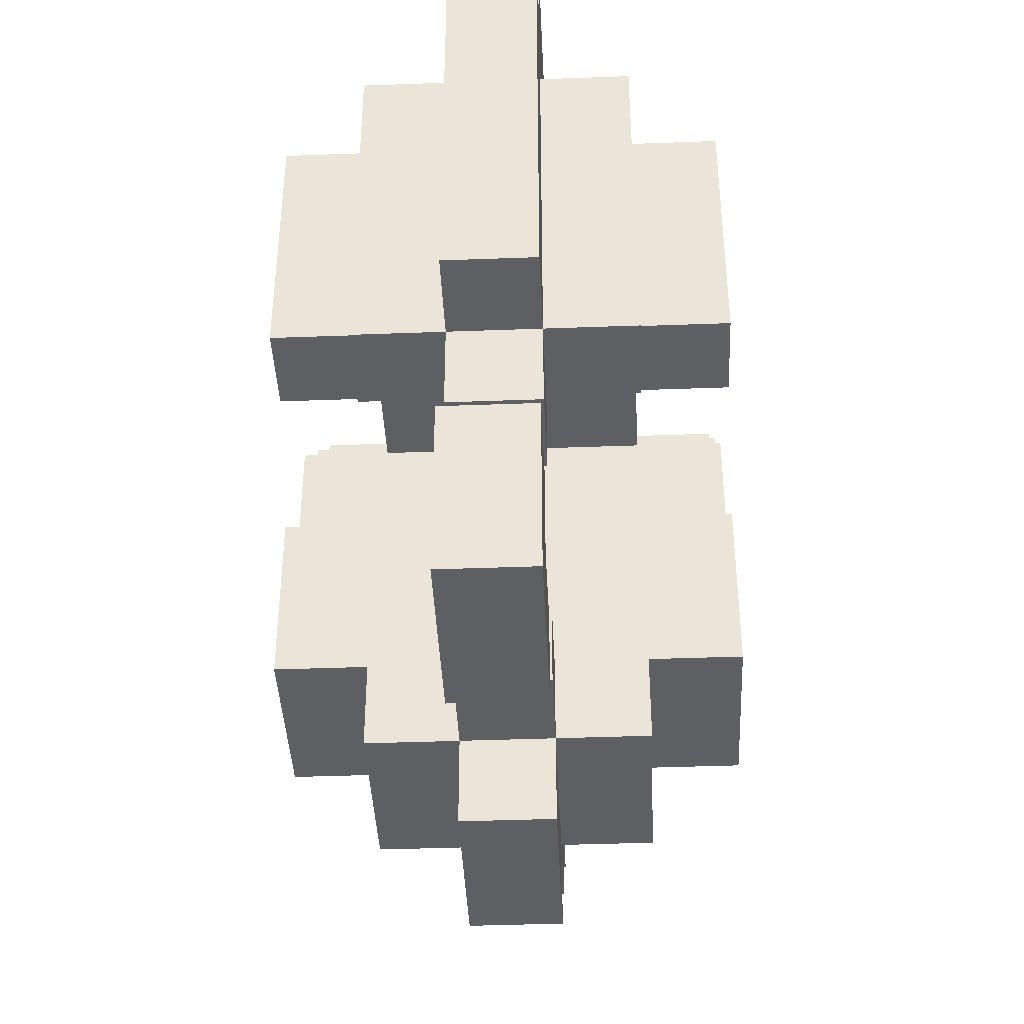
<metadata>
{"format":"obj","ext":"obj","renderer":"f3d","projection":"perspective","resolution":1024,"background":"white","views":[{"elev":-41.0,"azim":-87.4,"up":"+Y"}]}
</metadata>
<code>
o
v -0.5 0 0
v -0.5 0 -0.1
v -0.5 0.2 0
v -0.5 0.2 -0.1
v -0.5 0.4 0
v -0.5 0.4 -0.1
v -0.5 0.8 0
v -0.5 0.8 -0.1
v -0.5 0.9 0
v -0.5 0.9 -0.1
v -0.4 0.3 0
v -0.4 0.3 -0.1
v -0.4 0.4 0.1
v -0.4 0.4 0
v -0.4 0.4 -0.1
v -0.4 0.4 -0.2
v -0.4 0.5 0.1
v -0.4 0.5 0
v -0.4 0.5 -0.1
v -0.4 0.5 -0.2
v -0.4 0.8 0.1
v -0.4 0.8 0
v -0.4 0.8 -0.1
v -0.4 0.8 -0.2
v -0.4 0.9 0
v -0.4 0.9 -0.1
v -0.4 1 0
v -0.4 1 -0.1
v -0.3 0.5 0.2
v -0.3 0.5 0.1
v -0.3 0.5 -0.2
v -0.3 0.5 -0.3
v -0.3 0.8 0.2
v -0.3 0.8 0.1
v -0.3 0.8 0
v -0.3 0.8 -0.1
v -0.3 0.8 -0.2
v -0.3 0.8 -0.3
v -0.3 0.9 0.1
v -0.3 0.9 0
v -0.3 0.9 -0.1
v -0.3 0.9 -0.2
v -0.2 0.1 0
v -0.2 0.1 -0.1
v -0.2 0.2 0
v -0.2 0.2 -0.1
v -0.1 0 0
v -0.1 0 -0.1
v -0.1 0.1 0.1
v -0.1 0.1 0
v -0.1 0.1 -0.1
v -0.1 0.1 -0.2
v -0.1 0.2 0.2
v -0.1 0.2 0.1
v -0.1 0.2 0
v -0.1 0.2 -0.1
v -0.1 0.2 -0.2
v -0.1 0.2 -0.3
v -0.1 0.4 0.2
v -0.1 0.4 0.1
v -0.1 0.4 -0.2
v -0.1 0.4 -0.3
v 0 0.4 0.2
v 0 0.4 0.1
v 0 0.4 -0.2
v 0 0.4 -0.3
v 0 0.6 0.2
v 0 0.6 0.1
v 0 0.6 -0.2
v 0 0.6 -0.3
v 0.1 0.6 0.2
v 0.1 0.6 0.1
v 0.1 0.6 -0.2
v 0.1 0.6 -0.3
v 0.1 0.7 0.2
v 0.1 0.7 0.1
v 0.1 0.7 0
v 0.1 0.7 -0.1
v 0.1 0.7 -0.2
v 0.1 0.7 -0.3
v 0.1 0.8 0
v 0.1 0.8 -0.1
v 0.1 0.9 0
v 0.1 0.9 -0.1
v 0.2 0.7 0.2
v 0.2 0.7 0.1
v 0.2 0.7 0
v 0.2 0.7 -0.1
v 0.2 0.7 -0.2
v 0.2 0.7 -0.3
v 0.2 0.8 0.2
v 0.2 0.8 0.1
v 0.2 0.8 0
v 0.2 0.8 -0.1
v 0.2 0.8 -0.2
v 0.2 0.8 -0.3
v 0.2 0.9 0
v 0.2 0.9 -0.1
v 0.2 1 0
v 0.2 1 -0.1
v 0.3 0.8 0
v 0.3 0.8 -0.1
v 0.3 0.9 0
v 0.3 0.9 -0.1
v -0.4 0.1 0
v -0.4 0.1 -0.1
v -0.4 0.2 0
v -0.4 0.2 -0.1
v -0.3 0 0
v -0.3 0 -0.1
v -0.3 0.1 0
v -0.3 0.1 -0.1
v -0.3 0.3 0
v -0.3 0.3 -0.1
v -0.3 0.4 0.1
v -0.3 0.4 0
v -0.3 0.4 -0.1
v -0.3 0.4 -0.2
v -0.3 0.5 0.1
v -0.3 0.5 -0.2
v -0.2 0.5 0.2
v -0.2 0.5 0.1
v -0.2 0.5 -0.2
v -0.2 0.5 -0.3
v -0.2 0.6 0.2
v -0.2 0.6 0.1
v -0.2 0.6 -0.2
v -0.2 0.6 -0.3
v -0.2 0.7 0.2
v -0.2 0.7 0.1
v -0.2 0.7 -0.2
v -0.2 0.7 -0.3
v -0.2 0.8 0.2
v -0.2 0.8 0.1
v -0.2 0.8 0
v -0.2 0.8 -0.1
v -0.2 0.8 -0.2
v -0.2 0.8 -0.3
v -0.2 0.9 0.1
v -0.2 0.9 0
v -0.2 0.9 -0.1
v -0.2 0.9 -0.2
v -0.2 1 0
v -0.2 1 -0.1
v -0.1 0.6 0.2
v -0.1 0.6 0.1
v -0.1 0.6 -0.2
v -0.1 0.6 -0.3
v -0.1 0.7 0.2
v -0.1 0.7 0.1
v -0.1 0.7 0
v -0.1 0.7 -0.1
v -0.1 0.7 -0.2
v -0.1 0.7 -0.3
v -0.1 0.8 0.1
v -0.1 0.8 0
v -0.1 0.8 -0.1
v -0.1 0.8 -0.2
v -0.1 0.9 0
v -0.1 0.9 -0.1
v 0 0.6 0.1
v 0 0.6 -0.2
v 0 0.7 0.1
v 0 0.7 0
v 0 0.7 -0.1
v 0 0.7 -0.2
v 0.1 0 0
v 0.1 0 -0.1
v 0.1 0.1 0.1
v 0.1 0.1 0
v 0.1 0.1 -0.1
v 0.1 0.1 -0.2
v 0.1 0.2 0.2
v 0.1 0.2 0.1
v 0.1 0.2 0
v 0.1 0.2 -0.1
v 0.1 0.2 -0.2
v 0.1 0.2 -0.3
v 0.1 0.3 0.2
v 0.1 0.3 0.1
v 0.1 0.3 -0.2
v 0.1 0.3 -0.3
v 0.1 0.7 0
v 0.1 0.7 -0.1
v 0.1 0.8 0
v 0.1 0.8 -0.1
v 0.2 0.1 0
v 0.2 0.1 -0.1
v 0.2 0.2 0.1
v 0.2 0.2 0
v 0.2 0.2 -0.1
v 0.2 0.2 -0.2
v 0.2 0.3 0.2
v 0.2 0.3 0.1
v 0.2 0.3 0
v 0.2 0.3 -0.1
v 0.2 0.3 -0.2
v 0.2 0.3 -0.3
v 0.2 0.4 0.2
v 0.2 0.4 0.1
v 0.2 0.4 -0.2
v 0.2 0.4 -0.3
v 0.2 0.8 0
v 0.2 0.8 -0.1
v 0.2 0.9 0
v 0.2 0.9 -0.1
v 0.3 0.2 0
v 0.3 0.2 -0.1
v 0.3 0.3 0.1
v 0.3 0.3 0
v 0.3 0.3 -0.1
v 0.3 0.3 -0.2
v 0.3 0.4 0.2
v 0.3 0.4 0.1
v 0.3 0.4 0
v 0.3 0.4 -0.1
v 0.3 0.4 -0.2
v 0.3 0.4 -0.3
v 0.3 0.8 0.2
v 0.3 0.8 0.1
v 0.3 0.8 -0.2
v 0.3 0.8 -0.3
v 0.4 0.3 0
v 0.4 0.3 -0.1
v 0.4 0.4 0.1
v 0.4 0.4 0
v 0.4 0.4 -0.1
v 0.4 0.4 -0.2
v 0.4 0.8 0.1
v 0.4 0.8 0
v 0.4 0.8 -0.1
v 0.4 0.8 -0.2
v 0.4 0.9 0
v 0.4 0.9 -0.1
v 0.4 1 0
v 0.4 1 -0.1
v 0.5 0.4 0
v 0.5 0.4 -0.1
v 0.5 0.8 0
v 0.5 0.8 -0.1
v 0.5 0.9 0
v 0.5 0.9 -0.1
v -0.3 0.5 0.2
v -0.3 0.8 0.2
v -0.2 0.5 0.2
v -0.2 0.6 0.2
v -0.2 0.7 0.2
v -0.2 0.8 0.2
v -0.1 0.2 0.2
v -0.1 0.4 0.2
v -0.1 0.6 0.2
v -0.1 0.7 0.2
v 0 0.4 0.2
v 0 0.6 0.2
v 0.1 0.2 0.2
v 0.1 0.3 0.2
v 0.1 0.6 0.2
v 0.1 0.7 0.2
v 0.2 0.3 0.2
v 0.2 0.4 0.2
v 0.2 0.7 0.2
v 0.2 0.8 0.2
v 0.3 0.4 0.2
v 0.3 0.8 0.2
v -0.4 0.4 0.1
v -0.4 0.5 0.1
v -0.4 0.8 0.1
v -0.3 0.4 0.1
v -0.3 0.5 0.1
v -0.3 0.8 0.1
v -0.3 0.9 0.1
v -0.2 0.7 0.1
v -0.2 0.8 0.1
v -0.2 0.9 0.1
v -0.1 0.1 0.1
v -0.1 0.2 0.1
v -0.1 0.6 0.1
v -0.1 0.7 0.1
v -0.1 0.8 0.1
v 0 0.1 0.1
v 0 0.2 0.1
v 0 0.6 0.1
v 0 0.7 0.1
v 0.1 0.1 0.1
v 0.1 0.2 0.1
v 0.1 0.3 0.1
v 0.2 0.2 0.1
v 0.2 0.3 0.1
v 0.2 0.4 0.1
v 0.3 0.3 0.1
v 0.3 0.4 0.1
v 0.3 0.8 0.1
v 0.4 0.4 0.1
v 0.4 0.8 0.1
v -0.5 0 0
v -0.5 0.2 0
v -0.5 0.4 0
v -0.5 0.8 0
v -0.5 0.9 0
v -0.4 0.1 0
v -0.4 0.2 0
v -0.4 0.3 0
v -0.4 0.4 0
v -0.4 0.5 0
v -0.4 0.8 0
v -0.4 0.9 0
v -0.4 1 0
v -0.3 0 0
v -0.3 0.1 0
v -0.3 0.3 0
v -0.3 0.4 0
v -0.3 0.8 0
v -0.3 0.9 0
v -0.3 1 0
v -0.2 0.1 0
v -0.2 0.2 0
v -0.2 0.8 0
v -0.2 0.9 0
v -0.2 1 0
v -0.1 0 0
v -0.1 0.1 0
v -0.1 0.2 0
v -0.1 0.7 0
v -0.1 0.8 0
v -0.1 0.9 0
v 0 0.1 0
v 0 0.7 0
v 0.1 0 0
v 0.1 0.1 0
v 0.1 0.2 0
v 0.1 0.7 0
v 0.1 0.8 0
v 0.1 0.9 0
v 0.2 0.1 0
v 0.2 0.2 0
v 0.2 0.3 0
v 0.2 0.8 0
v 0.2 0.9 0
v 0.2 1 0
v 0.3 0.2 0
v 0.3 0.3 0
v 0.3 0.4 0
v 0.3 0.8 0
v 0.3 0.9 0
v 0.3 1 0
v 0.4 0.3 0
v 0.4 0.4 0
v 0.4 0.8 0
v 0.4 0.9 0
v 0.4 1 0
v 0.5 0.4 0
v 0.5 0.8 0
v 0.5 0.9 0
v -0.5 0 -0.1
v -0.5 0.2 -0.1
v -0.5 0.4 -0.1
v -0.5 0.8 -0.1
v -0.5 0.9 -0.1
v -0.4 0.1 -0.1
v -0.4 0.2 -0.1
v -0.4 0.3 -0.1
v -0.4 0.4 -0.1
v -0.4 0.5 -0.1
v -0.4 0.8 -0.1
v -0.4 0.9 -0.1
v -0.4 1 -0.1
v -0.3 0 -0.1
v -0.3 0.1 -0.1
v -0.3 0.3 -0.1
v -0.3 0.4 -0.1
v -0.3 0.8 -0.1
v -0.3 0.9 -0.1
v -0.3 1 -0.1
v -0.2 0.1 -0.1
v -0.2 0.2 -0.1
v -0.2 0.8 -0.1
v -0.2 0.9 -0.1
v -0.2 1 -0.1
v -0.1 0 -0.1
v -0.1 0.1 -0.1
v -0.1 0.2 -0.1
v -0.1 0.7 -0.1
v -0.1 0.8 -0.1
v -0.1 0.9 -0.1
v 0 0.1 -0.1
v 0 0.7 -0.1
v 0.1 0 -0.1
v 0.1 0.1 -0.1
v 0.1 0.2 -0.1
v 0.1 0.7 -0.1
v 0.1 0.8 -0.1
v 0.1 0.9 -0.1
v 0.2 0.1 -0.1
v 0.2 0.2 -0.1
v 0.2 0.3 -0.1
v 0.2 0.8 -0.1
v 0.2 0.9 -0.1
v 0.2 1 -0.1
v 0.3 0.2 -0.1
v 0.3 0.3 -0.1
v 0.3 0.4 -0.1
v 0.3 0.8 -0.1
v 0.3 0.9 -0.1
v 0.3 1 -0.1
v 0.4 0.3 -0.1
v 0.4 0.4 -0.1
v 0.4 0.8 -0.1
v 0.4 0.9 -0.1
v 0.4 1 -0.1
v 0.5 0.4 -0.1
v 0.5 0.8 -0.1
v 0.5 0.9 -0.1
v -0.4 0.4 -0.2
v -0.4 0.5 -0.2
v -0.4 0.8 -0.2
v -0.3 0.4 -0.2
v -0.3 0.5 -0.2
v -0.3 0.8 -0.2
v -0.3 0.9 -0.2
v -0.2 0.7 -0.2
v -0.2 0.8 -0.2
v -0.2 0.9 -0.2
v -0.1 0.1 -0.2
v -0.1 0.2 -0.2
v -0.1 0.6 -0.2
v -0.1 0.7 -0.2
v -0.1 0.8 -0.2
v 0 0.1 -0.2
v 0 0.2 -0.2
v 0 0.6 -0.2
v 0 0.7 -0.2
v 0.1 0.1 -0.2
v 0.1 0.2 -0.2
v 0.1 0.3 -0.2
v 0.2 0.2 -0.2
v 0.2 0.3 -0.2
v 0.2 0.4 -0.2
v 0.3 0.3 -0.2
v 0.3 0.4 -0.2
v 0.3 0.8 -0.2
v 0.4 0.4 -0.2
v 0.4 0.8 -0.2
v -0.3 0.5 -0.3
v -0.3 0.8 -0.3
v -0.2 0.5 -0.3
v -0.2 0.6 -0.3
v -0.2 0.7 -0.3
v -0.2 0.8 -0.3
v -0.1 0.2 -0.3
v -0.1 0.4 -0.3
v -0.1 0.6 -0.3
v -0.1 0.7 -0.3
v 0 0.4 -0.3
v 0 0.6 -0.3
v 0.1 0.2 -0.3
v 0.1 0.3 -0.3
v 0.1 0.6 -0.3
v 0.1 0.7 -0.3
v 0.2 0.3 -0.3
v 0.2 0.4 -0.3
v 0.2 0.7 -0.3
v 0.2 0.8 -0.3
v 0.3 0.4 -0.3
v 0.3 0.8 -0.3
v -0.5 0 0
v -0.3 0 0
v -0.1 0 0
v 0.1 0 0
v -0.5 0 -0.1
v -0.3 0 -0.1
v -0.1 0 -0.1
v 0.1 0 -0.1
v -0.1 0.1 0.1
v 0 0.1 0.1
v 0.1 0.1 0.1
v -0.2 0.1 0
v -0.1 0.1 0
v 0 0.1 0
v 0.1 0.1 0
v 0.2 0.1 0
v -0.2 0.1 -0.1
v -0.1 0.1 -0.1
v 0 0.1 -0.1
v 0.1 0.1 -0.1
v 0.2 0.1 -0.1
v -0.1 0.1 -0.2
v 0 0.1 -0.2
v 0.1 0.1 -0.2
v -0.1 0.2 0.2
v 0.1 0.2 0.2
v -0.1 0.2 0.1
v 0 0.2 0.1
v 0.1 0.2 0.1
v 0.2 0.2 0.1
v 0.1 0.2 0
v 0.2 0.2 0
v 0.3 0.2 0
v 0.1 0.2 -0.1
v 0.2 0.2 -0.1
v 0.3 0.2 -0.1
v -0.1 0.2 -0.2
v 0 0.2 -0.2
v 0.1 0.2 -0.2
v 0.2 0.2 -0.2
v -0.1 0.2 -0.3
v 0.1 0.2 -0.3
v 0.1 0.3 0.2
v 0.2 0.3 0.2
v 0.1 0.3 0.1
v 0.2 0.3 0.1
v 0.3 0.3 0.1
v -0.4 0.3 0
v -0.3 0.3 0
v 0.2 0.3 0
v 0.3 0.3 0
v 0.4 0.3 0
v -0.4 0.3 -0.1
v -0.3 0.3 -0.1
v 0.2 0.3 -0.1
v 0.3 0.3 -0.1
v 0.4 0.3 -0.1
v 0.1 0.3 -0.2
v 0.2 0.3 -0.2
v 0.3 0.3 -0.2
v 0.1 0.3 -0.3
v 0.2 0.3 -0.3
v 0.2 0.4 0.2
v 0.3 0.4 0.2
v -0.4 0.4 0.1
v -0.3 0.4 0.1
v 0.2 0.4 0.1
v 0.3 0.4 0.1
v 0.4 0.4 0.1
v -0.5 0.4 0
v -0.4 0.4 0
v -0.3 0.4 0
v 0.3 0.4 0
v 0.4 0.4 0
v 0.5 0.4 0
v -0.5 0.4 -0.1
v -0.4 0.4 -0.1
v -0.3 0.4 -0.1
v 0.3 0.4 -0.1
v 0.4 0.4 -0.1
v 0.5 0.4 -0.1
v -0.4 0.4 -0.2
v -0.3 0.4 -0.2
v 0.2 0.4 -0.2
v 0.3 0.4 -0.2
v 0.4 0.4 -0.2
v 0.2 0.4 -0.3
v 0.3 0.4 -0.3
v -0.3 0.5 0.2
v -0.2 0.5 0.2
v -0.3 0.5 0.1
v -0.2 0.5 0.1
v -0.3 0.5 -0.2
v -0.2 0.5 -0.2
v -0.3 0.5 -0.3
v -0.2 0.5 -0.3
v -0.2 0.6 0.2
v -0.1 0.6 0.2
v -0.2 0.6 0.1
v -0.1 0.6 0.1
v 0 0.6 0.1
v -0.2 0.6 -0.2
v -0.1 0.6 -0.2
v 0 0.6 -0.2
v -0.2 0.6 -0.3
v -0.1 0.6 -0.3
v 0 0.7 0
v 0.1 0.7 0
v 0 0.7 -0.1
v 0.1 0.7 -0.1
v 0.1 0.8 0
v 0.2 0.8 0
v 0.1 0.8 -0.1
v 0.2 0.8 -0.1
v 0.2 0.9 0
v 0.3 0.9 0
v 0.2 0.9 -0.1
v 0.3 0.9 -0.1
v -0.4 0.1 0
v -0.3 0.1 0
v -0.4 0.1 -0.1
v -0.3 0.1 -0.1
v -0.5 0.2 0
v -0.4 0.2 0
v -0.2 0.2 0
v -0.1 0.2 0
v -0.5 0.2 -0.1
v -0.4 0.2 -0.1
v -0.2 0.2 -0.1
v -0.1 0.2 -0.1
v -0.1 0.4 0.2
v 0 0.4 0.2
v -0.1 0.4 0.1
v 0 0.4 0.1
v -0.1 0.4 -0.2
v 0 0.4 -0.2
v -0.1 0.4 -0.3
v 0 0.4 -0.3
v 0 0.6 0.2
v 0.1 0.6 0.2
v 0 0.6 0.1
v 0.1 0.6 0.1
v 0 0.6 -0.2
v 0.1 0.6 -0.2
v 0 0.6 -0.3
v 0.1 0.6 -0.3
v -0.2 0.7 0.2
v -0.1 0.7 0.2
v 0.1 0.7 0.2
v 0.2 0.7 0.2
v -0.2 0.7 0.1
v -0.1 0.7 0.1
v 0 0.7 0.1
v 0.1 0.7 0.1
v 0.2 0.7 0.1
v -0.1 0.7 0
v 0 0.7 0
v 0.1 0.7 0
v 0.2 0.7 0
v -0.1 0.7 -0.1
v 0 0.7 -0.1
v 0.1 0.7 -0.1
v 0.2 0.7 -0.1
v -0.2 0.7 -0.2
v -0.1 0.7 -0.2
v 0 0.7 -0.2
v 0.1 0.7 -0.2
v 0.2 0.7 -0.2
v -0.2 0.7 -0.3
v -0.1 0.7 -0.3
v 0.1 0.7 -0.3
v 0.2 0.7 -0.3
v -0.3 0.8 0.2
v -0.2 0.8 0.2
v 0.2 0.8 0.2
v 0.3 0.8 0.2
v -0.4 0.8 0.1
v -0.3 0.8 0.1
v -0.2 0.8 0.1
v -0.1 0.8 0.1
v 0.2 0.8 0.1
v 0.3 0.8 0.1
v 0.4 0.8 0.1
v -0.4 0.8 0
v -0.3 0.8 0
v -0.2 0.8 0
v -0.1 0.8 0
v 0.1 0.8 0
v 0.2 0.8 0
v 0.3 0.8 0
v 0.4 0.8 0
v -0.4 0.8 -0.1
v -0.3 0.8 -0.1
v -0.2 0.8 -0.1
v -0.1 0.8 -0.1
v 0.1 0.8 -0.1
v 0.2 0.8 -0.1
v 0.3 0.8 -0.1
v 0.4 0.8 -0.1
v -0.4 0.8 -0.2
v -0.3 0.8 -0.2
v -0.2 0.8 -0.2
v -0.1 0.8 -0.2
v 0.2 0.8 -0.2
v 0.3 0.8 -0.2
v 0.4 0.8 -0.2
v -0.3 0.8 -0.3
v -0.2 0.8 -0.3
v 0.2 0.8 -0.3
v 0.3 0.8 -0.3
v -0.3 0.9 0.1
v -0.2 0.9 0.1
v -0.5 0.9 0
v -0.4 0.9 0
v -0.3 0.9 0
v -0.2 0.9 0
v -0.1 0.9 0
v 0.1 0.9 0
v 0.2 0.9 0
v 0.4 0.9 0
v 0.5 0.9 0
v -0.5 0.9 -0.1
v -0.4 0.9 -0.1
v -0.3 0.9 -0.1
v -0.2 0.9 -0.1
v -0.1 0.9 -0.1
v 0.1 0.9 -0.1
v 0.2 0.9 -0.1
v 0.4 0.9 -0.1
v 0.5 0.9 -0.1
v -0.3 0.9 -0.2
v -0.2 0.9 -0.2
v -0.4 1 0
v -0.3 1 0
v -0.2 1 0
v 0.2 1 0
v 0.3 1 0
v 0.4 1 0
v -0.4 1 -0.1
v -0.3 1 -0.1
v -0.2 1 -0.1
v 0.2 1 -0.1
v 0.3 1 -0.1
v 0.4 1 -0.1
f 3 2 1
f 4 2 3
f 7 6 5
f 8 6 7
f 9 8 7
f 10 8 9
f 14 12 11
f 15 12 14
f 17 14 13
f 18 14 17
f 19 16 15
f 20 16 19
f 21 18 17
f 22 18 21
f 23 20 19
f 24 20 23
f 27 26 25
f 28 26 27
f 33 30 29
f 34 30 33
f 37 32 31
f 38 32 37
f 39 35 34
f 40 35 39
f 41 37 36
f 42 37 41
f 45 44 43
f 46 44 45
f 50 48 47
f 51 48 50
f 54 50 49
f 55 50 54
f 56 52 51
f 57 52 56
f 59 54 53
f 60 55 54
f 60 54 59
f 60 56 55
f 60 57 56
f 61 58 57
f 61 57 60
f 62 58 61
f 67 64 63
f 68 65 64
f 68 64 67
f 69 66 65
f 69 65 68
f 70 66 69
f 75 72 71
f 76 73 72
f 76 72 75
f 77 73 76
f 78 73 77
f 79 74 73
f 79 73 78
f 80 74 79
f 83 82 81
f 84 82 83
f 91 86 85
f 92 87 86
f 92 86 91
f 93 88 87
f 93 87 92
f 94 89 88
f 94 88 93
f 95 90 89
f 95 89 94
f 96 90 95
f 99 98 97
f 100 98 99
f 103 102 101
f 104 102 103
f 105 106 107
f 107 106 108
f 109 110 111
f 111 110 112
f 113 114 116
f 116 114 117
f 116 117 119
f 117 118 119
f 115 116 119
f 119 118 120
f 121 122 125
f 122 123 126
f 125 122 126
f 123 124 127
f 126 123 127
f 127 124 128
f 129 130 133
f 133 130 134
f 131 132 137
f 137 132 138
f 134 135 139
f 139 135 140
f 136 137 141
f 141 137 142
f 140 141 143
f 143 141 144
f 145 146 149
f 149 146 150
f 147 148 153
f 153 148 154
f 150 151 155
f 155 151 156
f 152 153 157
f 157 153 158
f 156 157 159
f 159 157 160
f 161 162 163
f 163 162 164
f 164 162 165
f 165 162 166
f 167 168 170
f 170 168 171
f 169 170 174
f 174 170 175
f 171 172 176
f 176 172 177
f 173 174 179
f 179 174 180
f 177 178 181
f 181 178 182
f 183 184 185
f 185 184 186
f 187 188 190
f 190 188 191
f 189 190 194
f 194 190 195
f 191 192 196
f 196 192 197
f 193 194 199
f 199 194 200
f 197 198 201
f 201 198 202
f 203 204 205
f 205 204 206
f 207 208 210
f 210 208 211
f 209 210 214
f 214 210 215
f 211 212 216
f 216 212 217
f 213 214 219
f 219 214 220
f 217 218 221
f 221 218 222
f 223 224 226
f 226 224 227
f 225 226 229
f 229 226 230
f 227 228 231
f 231 228 232
f 233 234 235
f 235 234 236
f 237 238 239
f 239 238 240
f 239 240 241
f 241 240 242
f 245 244 243
f 246 244 245
f 247 244 246
f 248 244 247
f 251 247 246
f 252 247 251
f 253 250 249
f 255 253 249
f 255 254 253
f 256 254 255
f 257 254 256
f 259 258 257
f 259 257 256
f 260 258 259
f 261 258 260
f 263 261 260
f 263 262 261
f 264 262 263
f 268 266 265
f 269 267 266
f 269 266 268
f 270 267 269
f 273 271 270
f 274 271 273
f 278 273 272
f 279 273 278
f 280 276 275
f 281 276 280
f 282 278 277
f 283 278 282
f 284 281 280
f 285 281 284
f 287 286 285
f 288 286 287
f 290 289 288
f 291 289 290
f 293 292 291
f 294 292 293
f 300 296 295
f 301 296 300
f 303 298 297
f 304 298 303
f 305 299 298
f 305 298 304
f 306 299 305
f 308 300 295
f 309 300 308
f 310 303 302
f 311 303 310
f 312 306 305
f 313 307 306
f 313 306 312
f 314 307 313
f 318 314 313
f 319 314 318
f 321 316 315
f 322 316 321
f 324 318 317
f 325 318 324
f 326 321 320
f 327 324 323
f 328 326 320
f 329 326 328
f 331 324 327
f 332 324 331
f 334 330 329
f 335 330 334
f 337 333 332
f 338 333 337
f 340 336 335
f 341 336 340
f 344 339 338
f 345 339 344
f 346 342 341
f 347 342 346
f 348 344 343
f 349 345 344
f 349 344 348
f 350 345 349
f 351 348 347
f 352 349 348
f 352 348 351
f 353 349 352
f 354 355 359
f 359 355 360
f 356 357 362
f 362 357 363
f 357 358 364
f 363 357 364
f 364 358 365
f 354 359 367
f 367 359 368
f 361 362 369
f 369 362 370
f 364 365 371
f 365 366 372
f 371 365 372
f 372 366 373
f 372 373 377
f 377 373 378
f 374 375 380
f 380 375 381
f 376 377 383
f 383 377 384
f 379 380 385
f 382 383 386
f 379 385 387
f 387 385 388
f 386 383 390
f 390 383 391
f 388 389 393
f 393 389 394
f 391 392 396
f 396 392 397
f 394 395 399
f 399 395 400
f 397 398 403
f 403 398 404
f 400 401 405
f 405 401 406
f 402 403 407
f 403 404 408
f 407 403 408
f 408 404 409
f 406 407 410
f 407 408 411
f 410 407 411
f 411 408 412
f 413 414 416
f 414 415 417
f 416 414 417
f 417 415 418
f 418 419 421
f 421 419 422
f 420 421 426
f 426 421 427
f 423 424 428
f 428 424 429
f 425 426 430
f 430 426 431
f 428 429 432
f 432 429 433
f 433 434 435
f 435 434 436
f 436 437 438
f 438 437 439
f 439 440 441
f 441 440 442
f 443 444 445
f 445 444 446
f 446 444 447
f 447 444 448
f 446 447 451
f 451 447 452
f 449 450 453
f 449 453 455
f 453 454 455
f 455 454 456
f 456 454 457
f 457 458 459
f 456 457 459
f 459 458 460
f 460 458 461
f 460 461 463
f 461 462 463
f 463 462 464
f 469 466 465
f 470 466 469
f 471 468 467
f 472 468 471
f 477 474 473
f 478 475 474
f 478 474 477
f 479 475 478
f 481 477 476
f 482 477 481
f 484 480 479
f 485 480 484
f 486 483 482
f 487 484 483
f 487 483 486
f 488 484 487
f 491 490 489
f 492 490 491
f 493 490 492
f 495 494 493
f 496 494 495
f 499 497 496
f 500 497 499
f 503 499 498
f 504 499 503
f 505 502 501
f 505 503 502
f 506 503 505
f 509 508 507
f 510 508 509
f 514 511 510
f 515 511 514
f 517 513 512
f 518 513 517
f 520 516 515
f 521 516 520
f 523 520 519
f 524 520 523
f 525 523 522
f 526 523 525
f 531 528 527
f 532 528 531
f 535 530 529
f 536 530 535
f 537 533 532
f 538 533 537
f 540 535 534
f 541 535 540
f 544 539 538
f 545 539 544
f 546 542 541
f 547 542 546
f 549 544 543
f 550 544 549
f 551 549 548
f 552 549 551
f 555 554 553
f 556 554 555
f 557 556 555
f 558 556 557
f 559 558 557
f 560 558 559
f 563 562 561
f 564 562 563
f 566 564 563
f 566 565 564
f 567 565 566
f 568 565 567
f 569 567 566
f 570 567 569
f 573 572 571
f 574 572 573
f 577 576 575
f 578 576 577
f 581 580 579
f 582 580 581
f 583 584 585
f 585 584 586
f 587 588 591
f 591 588 592
f 589 590 593
f 593 590 594
f 595 596 597
f 597 596 598
f 597 598 599
f 599 598 600
f 599 600 601
f 601 600 602
f 603 604 605
f 605 604 606
f 605 606 607
f 607 606 608
f 607 608 609
f 609 608 610
f 611 612 615
f 615 612 616
f 613 614 618
f 618 614 619
f 616 617 620
f 620 617 621
f 618 619 622
f 622 619 623
f 622 623 626
f 626 623 627
f 624 625 629
f 629 625 630
f 626 627 631
f 631 627 632
f 628 629 633
f 633 629 634
f 631 632 635
f 635 632 636
f 637 638 642
f 642 638 643
f 639 640 645
f 645 640 646
f 641 642 648
f 648 642 649
f 643 644 650
f 650 644 651
f 646 647 653
f 645 646 653
f 653 647 654
f 654 647 655
f 651 652 659
f 659 652 660
f 653 654 661
f 661 654 662
f 656 657 664
f 664 657 665
f 658 659 666
f 666 659 667
f 662 663 668
f 661 662 668
f 668 663 669
f 669 663 670
f 665 666 671
f 671 666 672
f 668 669 673
f 673 669 674
f 675 676 679
f 679 676 680
f 677 678 686
f 686 678 687
f 680 681 689
f 689 681 690
f 682 683 691
f 691 683 692
f 684 685 693
f 693 685 694
f 688 689 695
f 695 689 696
f 697 698 703
f 698 699 704
f 703 698 704
f 704 699 705
f 700 701 706
f 701 702 707
f 706 701 707
f 707 702 708

</code>
